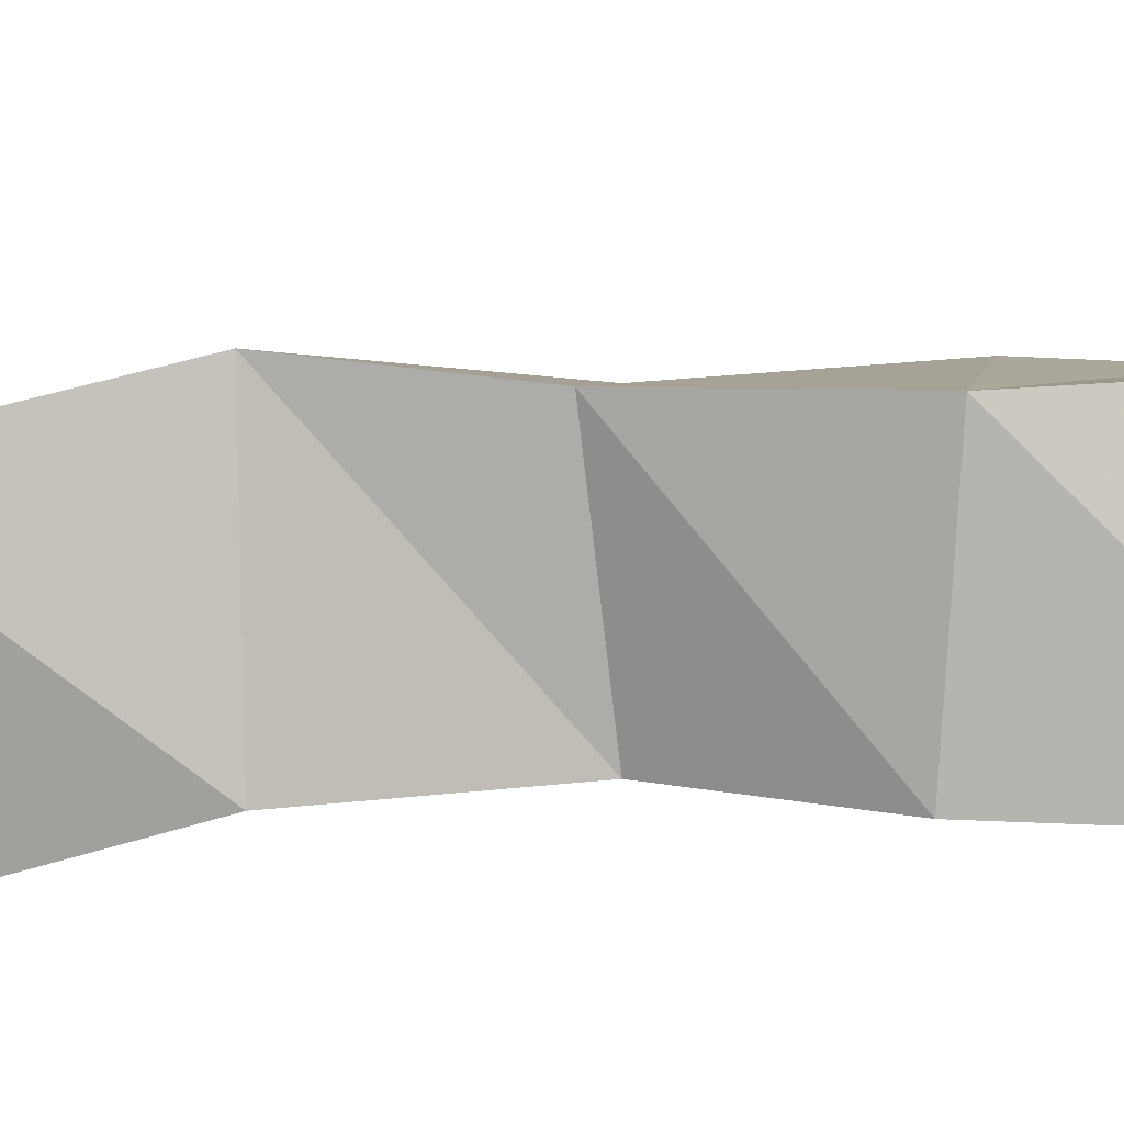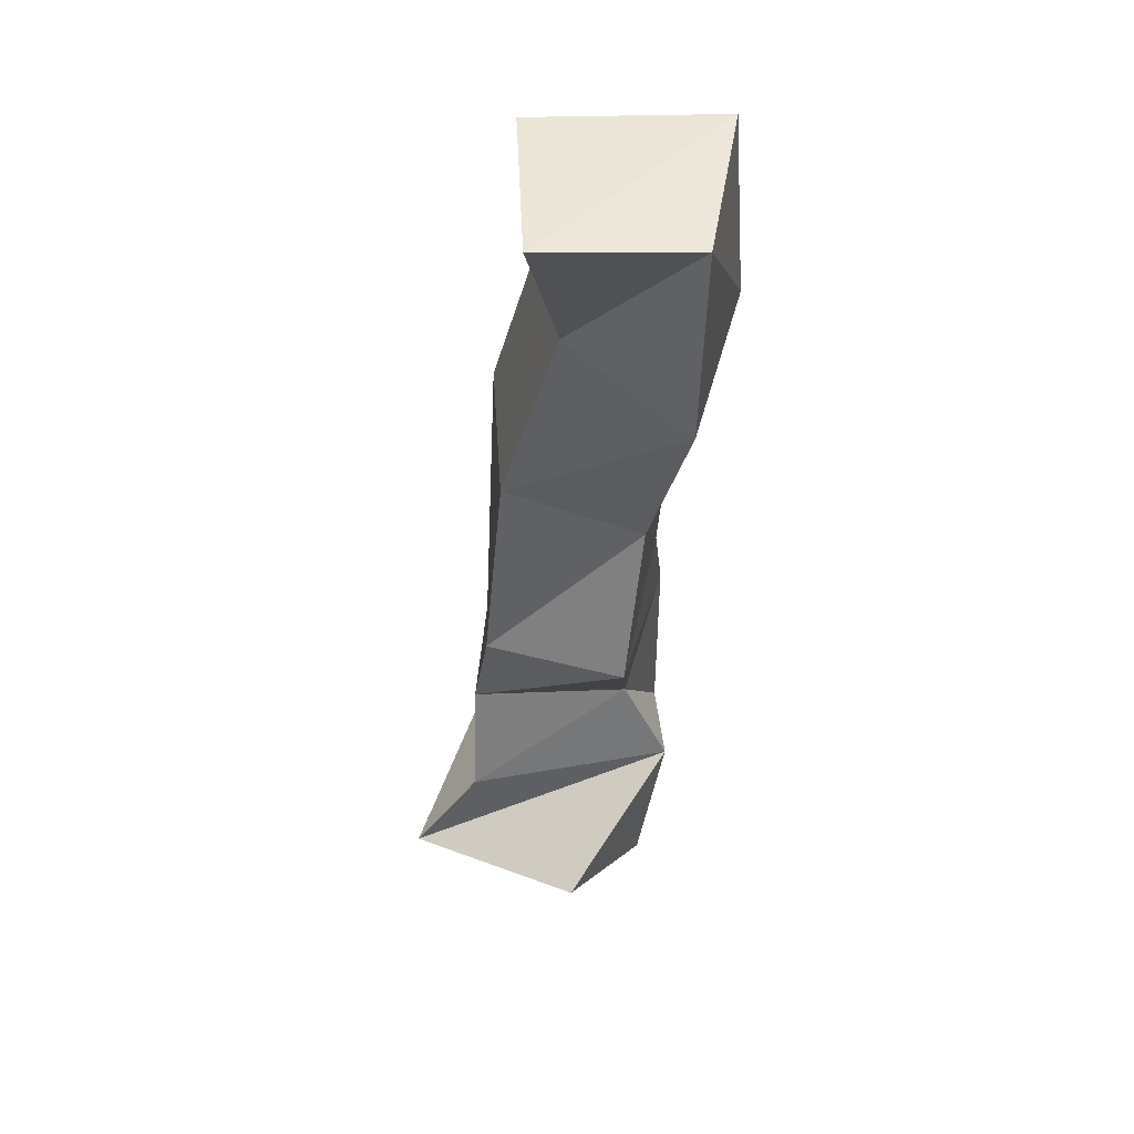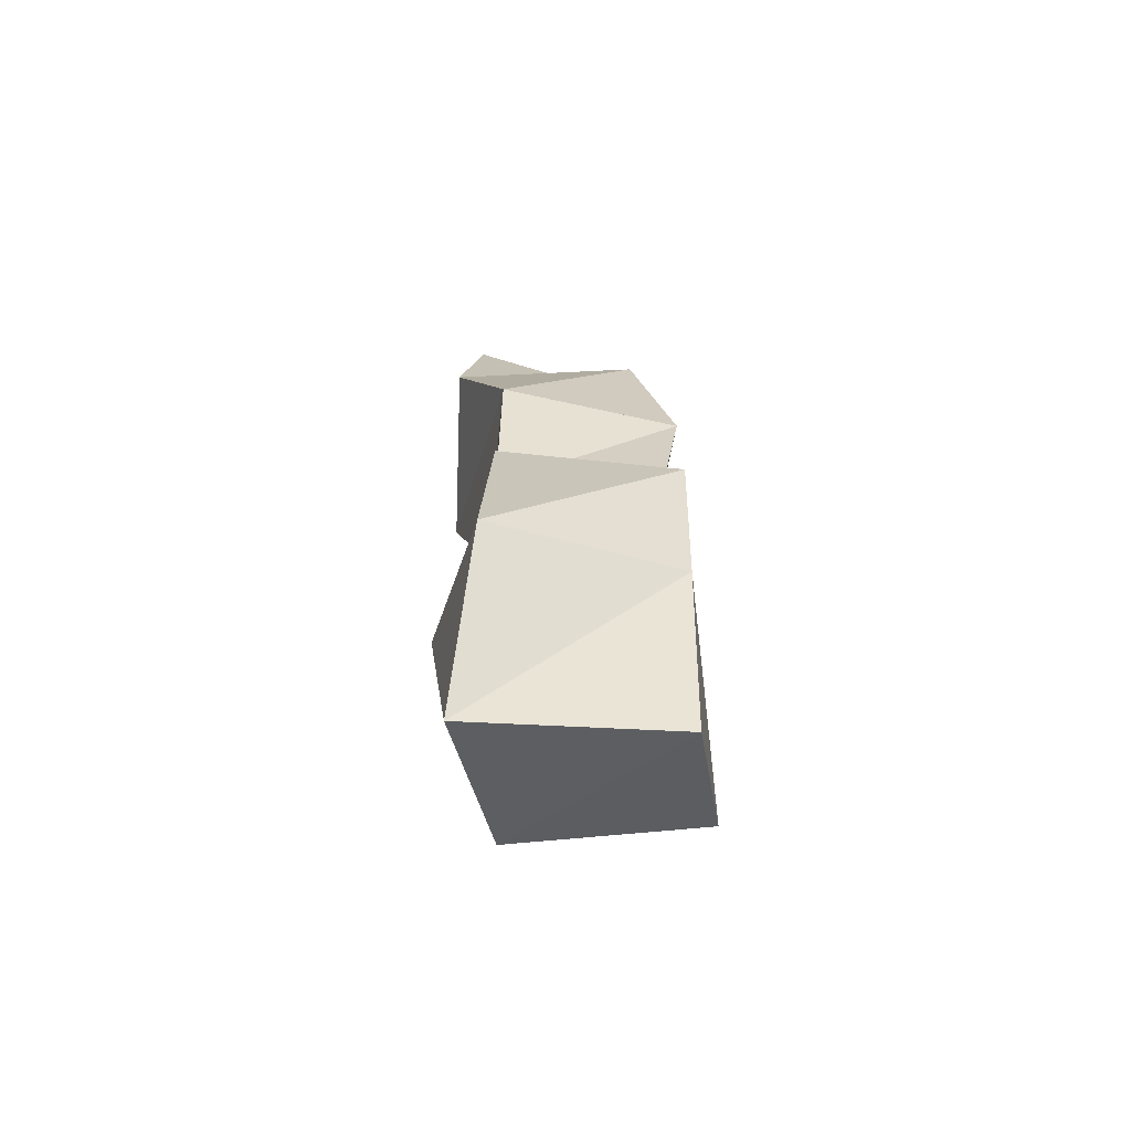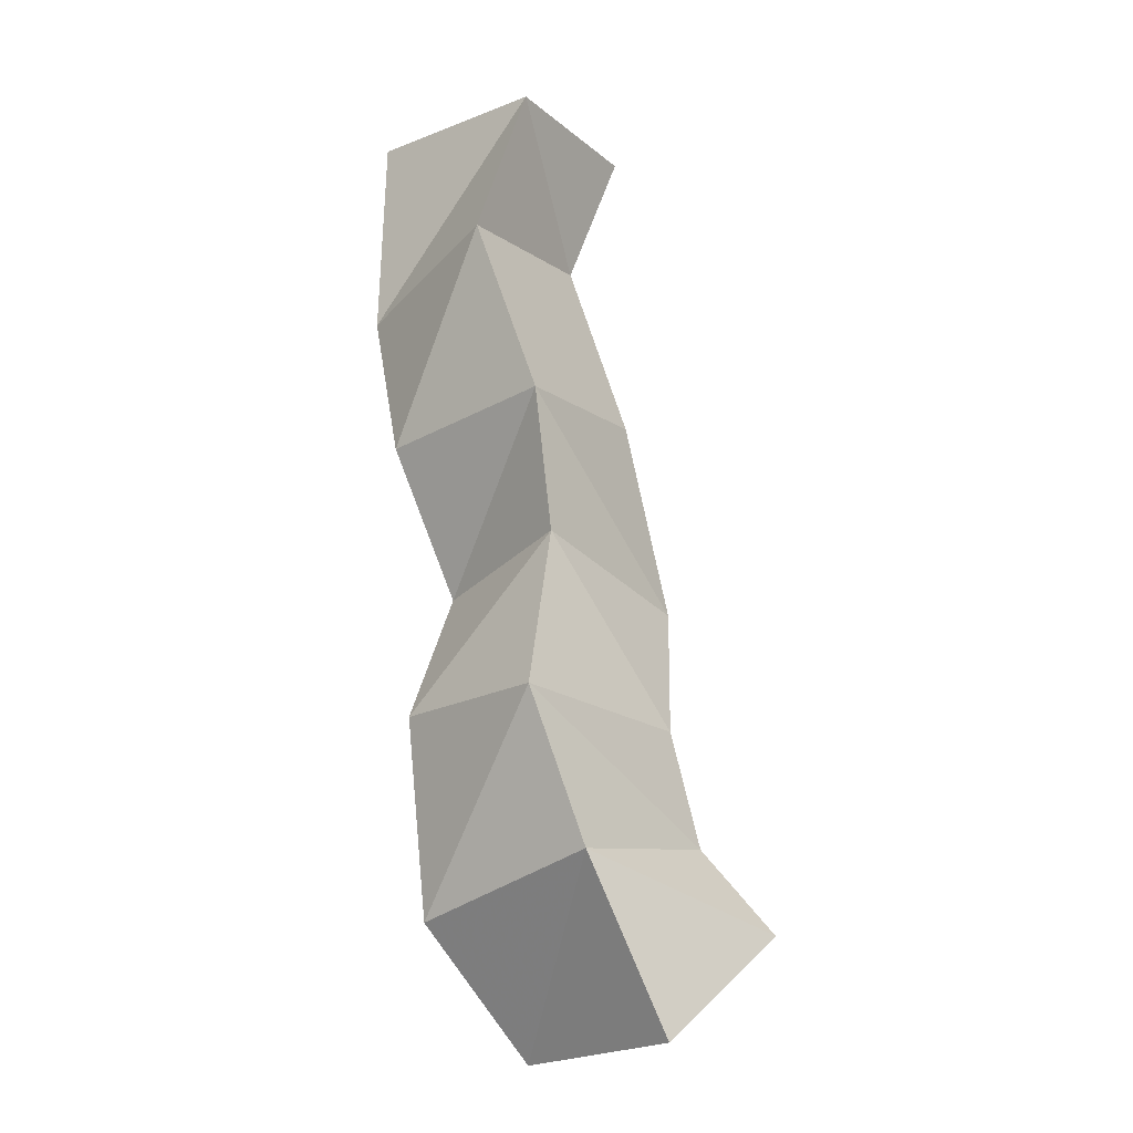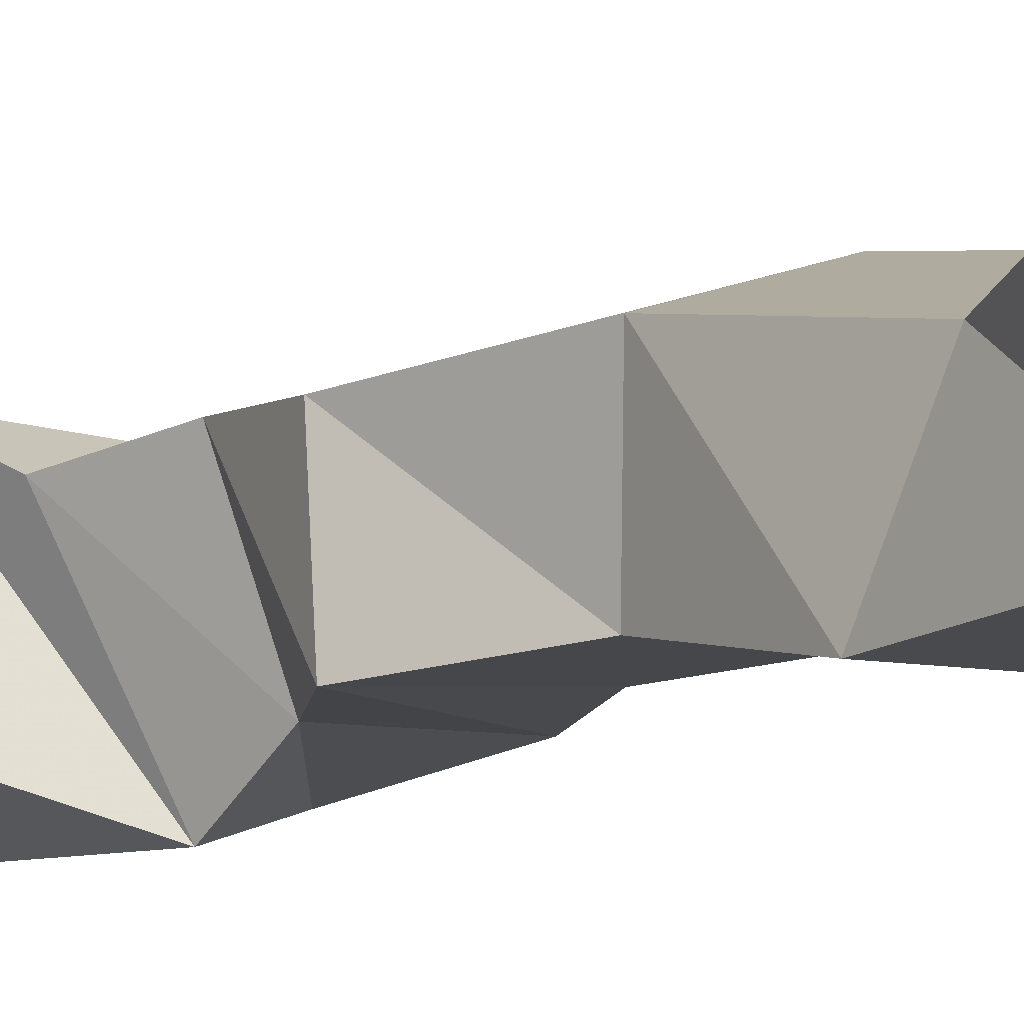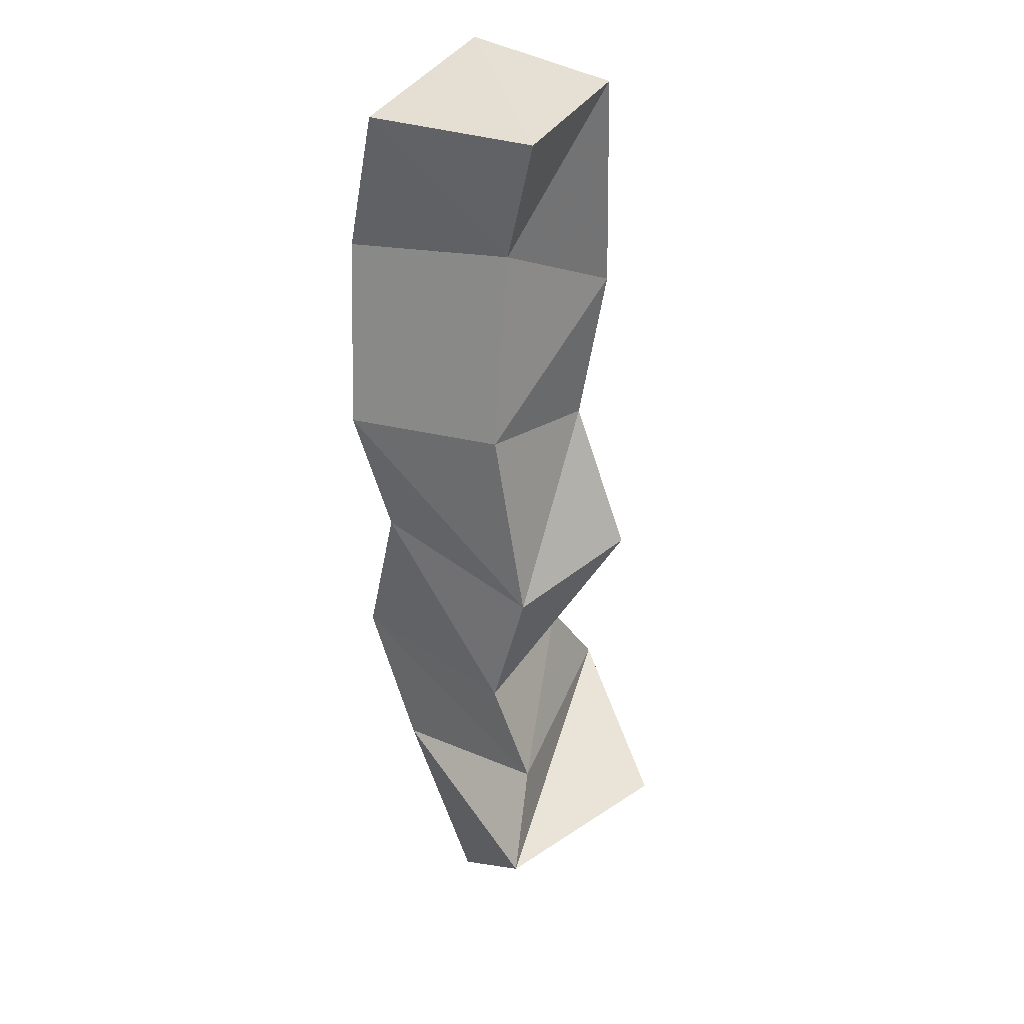
<metadata>
{"format":"obj","ext":"obj","renderer":"f3d","projection":"perspective","resolution":1024,"background":"white","views":[{"elev":16.3,"azim":97.2,"up":"+Y"},{"elev":53.4,"azim":-70.8,"up":"+Z"},{"elev":-78.5,"azim":91.7,"up":"+Z"},{"elev":-21.7,"azim":144.5,"up":"+Z"},{"elev":-15.5,"azim":-34.3,"up":"+Y"},{"elev":39.3,"azim":-130.8,"up":"+Z"}]}
</metadata>
<code>
v 0.01798 0.1177 0.1508
v 0.02352 0.1729 0.1442
v 0.0611 0.1085 0.1137
v 0.05677 0.1672 0.1134
v 0.06513 0.1019 0.1731
v 0.0361 0.1568 0.1697
v 0.1013 0.1162 0.1481
v 0.08438 0.1684 0.161
v 0.06779 0.117 0.1984
v 0.04893 0.1604 0.201
v 0.1098 0.1189 0.2049
v 0.1036 0.1694 0.2027
v 0.04284 0.1103 0.244
v 0.04305 0.1531 0.2393
v 0.09487 0.1171 0.2438
v 0.09417 0.1661 0.2497
v 0.06349 0.1118 0.2862
v 0.05727 0.1523 0.2961
v 0.1171 0.1188 0.2861
v 0.1038 0.1719 0.289
v 0.06489 0.1 0.3303
v 0.0676 0.1383 0.352
v 0.116 0.1029 0.3347
v 0.1161 0.1594 0.3427
v 0.06714 0.1 0.3958
v 0.05254 0.1421 0.3956
v 0.1176 0.1083 0.3943
v 0.1007 0.1614 0.3919
f 1 2 4
f 3 1 4
f 2 6 8
f 4 2 8
f 6 5 7
f 8 6 7
f 5 1 3
f 7 5 3
f 8 7 3
f 4 8 3
f 2 1 5
f 6 2 5
f 5 6 8
f 7 5 8
f 6 10 12
f 8 6 12
f 10 9 11
f 12 10 11
f 9 5 7
f 11 9 7
f 12 11 7
f 8 12 7
f 6 5 9
f 10 6 9
f 9 10 12
f 11 9 12
f 10 14 16
f 12 10 16
f 14 13 15
f 16 14 15
f 13 9 11
f 15 13 11
f 16 15 11
f 12 16 11
f 10 9 13
f 14 10 13
f 13 14 16
f 15 13 16
f 14 18 20
f 16 14 20
f 18 17 19
f 20 18 19
f 17 13 15
f 19 17 15
f 20 19 15
f 16 20 15
f 14 13 17
f 18 14 17
f 17 18 20
f 19 17 20
f 18 22 24
f 20 18 24
f 22 21 23
f 24 22 23
f 21 17 19
f 23 21 19
f 24 23 19
f 20 24 19
f 18 17 21
f 22 18 21
f 21 22 24
f 23 21 24
f 22 26 28
f 24 22 28
f 26 25 27
f 28 26 27
f 25 21 23
f 27 25 23
f 28 27 23
f 24 28 23
f 22 21 25
f 26 22 25

</code>
